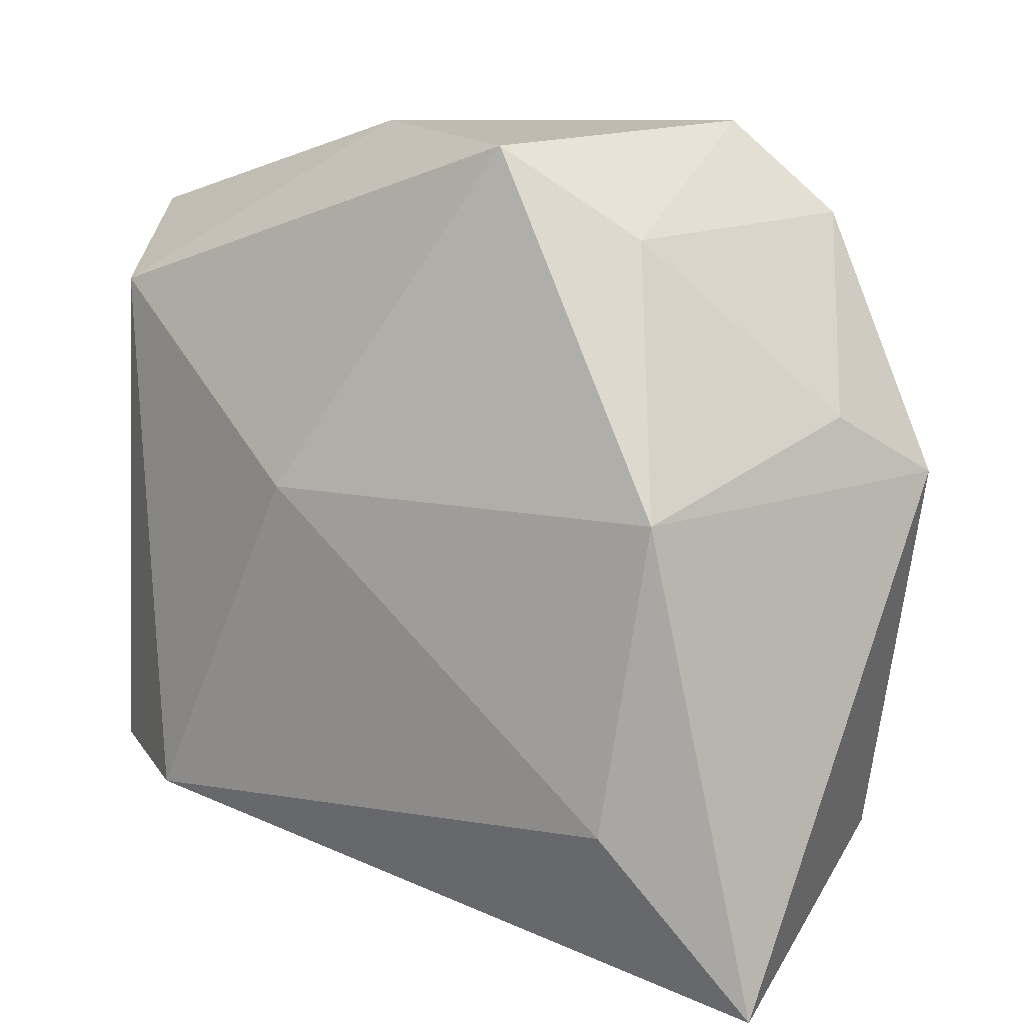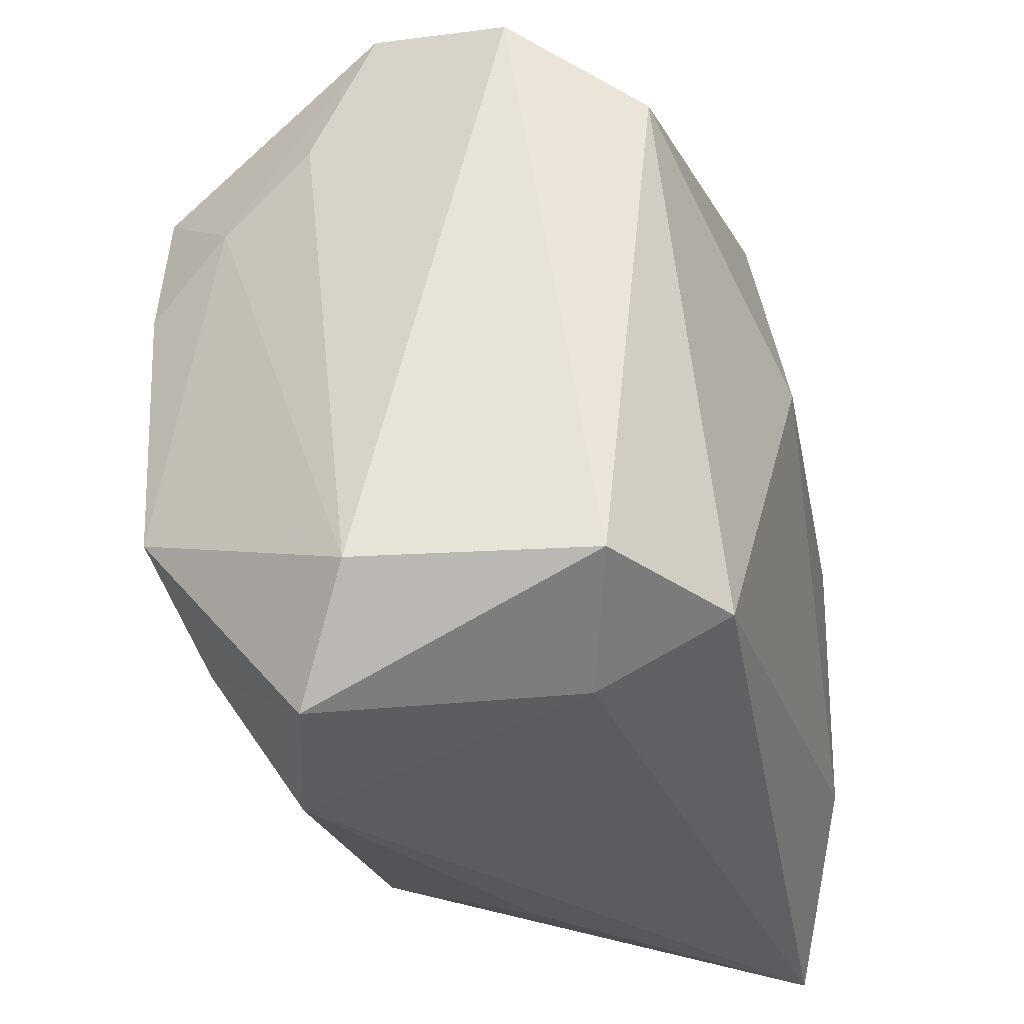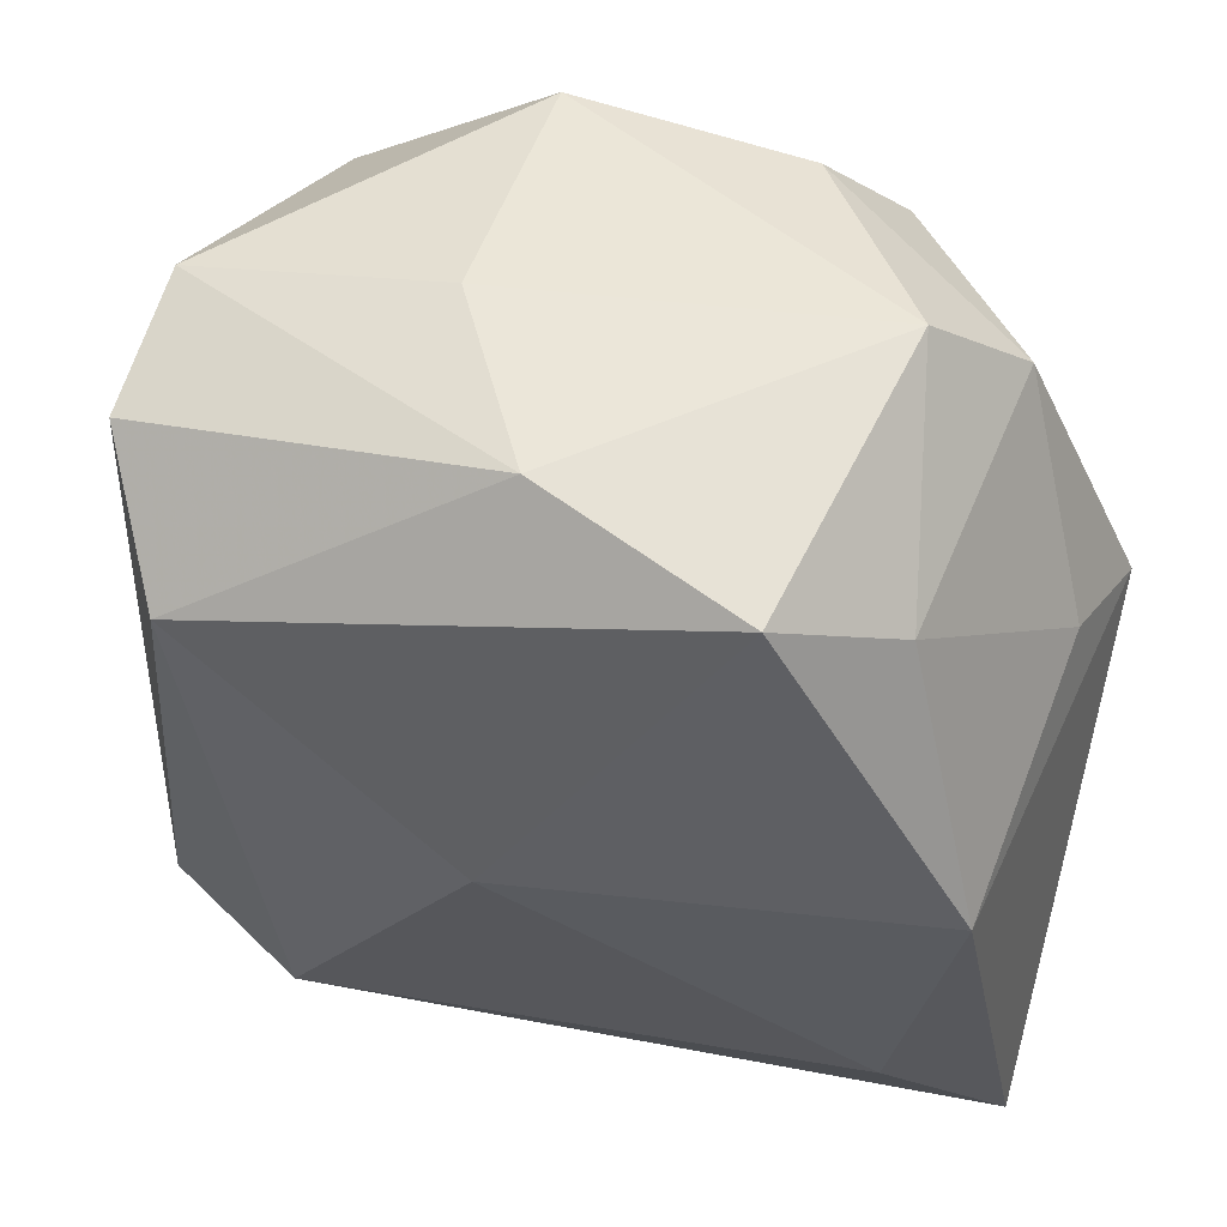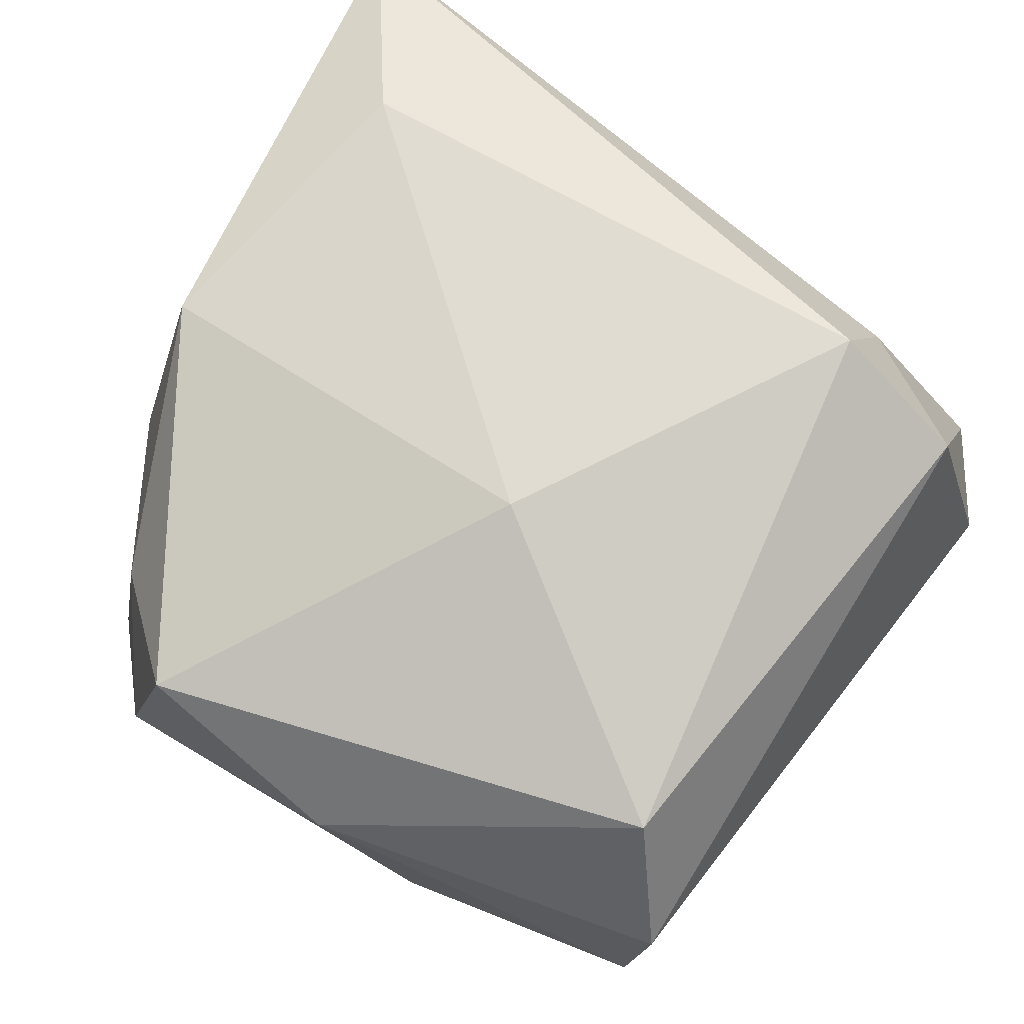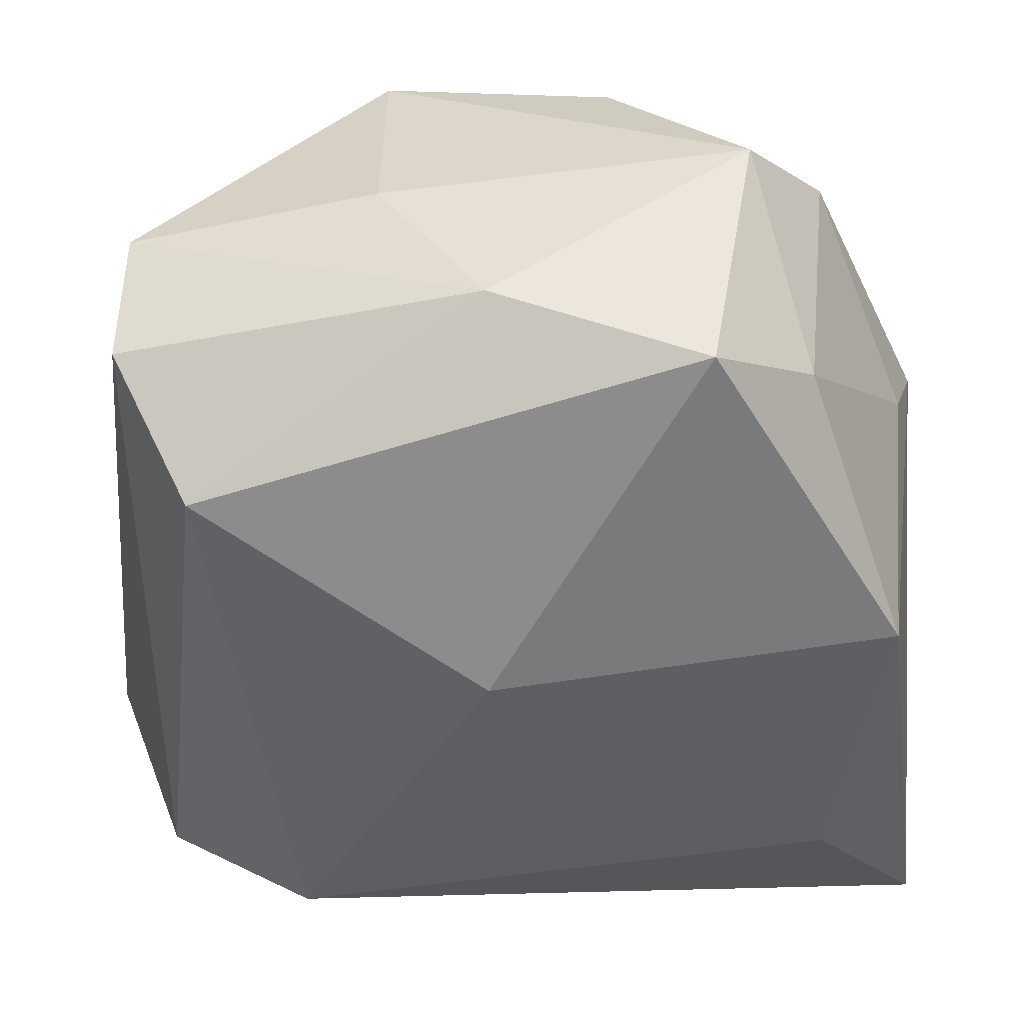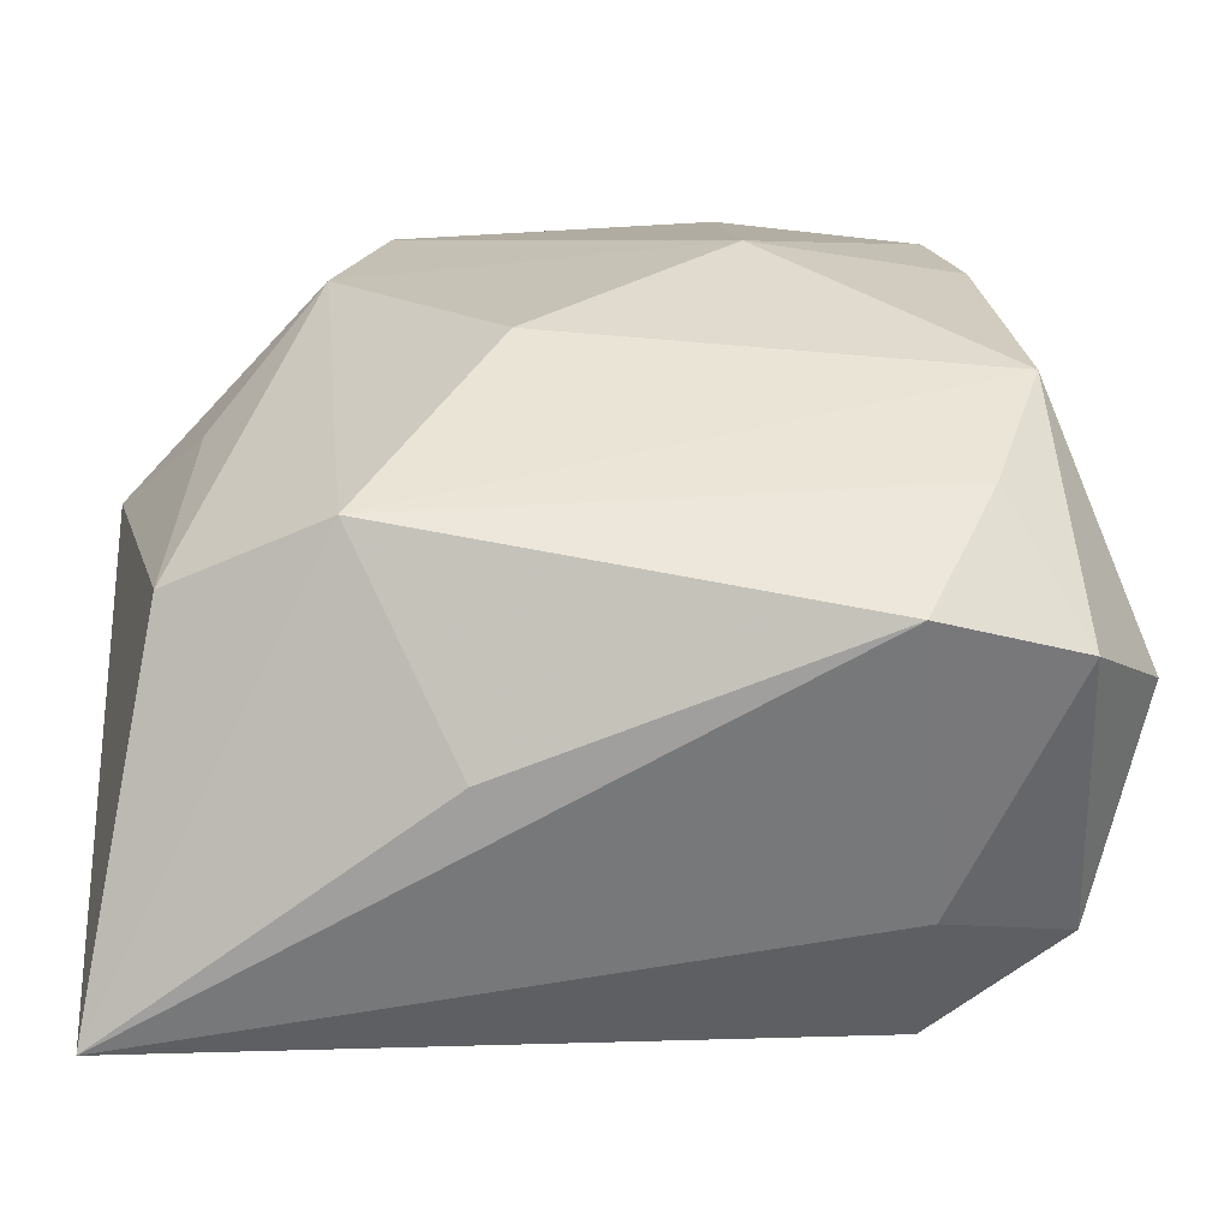
<metadata>
{"format":"obj","ext":"obj","renderer":"f3d","projection":"perspective","resolution":1024,"background":"white","views":[{"elev":8.7,"azim":39.1,"up":"+Y"},{"elev":-28.0,"azim":-70.5,"up":"+Y"},{"elev":57.3,"azim":14.6,"up":"+Y"},{"elev":76.3,"azim":-147.3,"up":"+Z"},{"elev":42.2,"azim":-2.6,"up":"+Y"},{"elev":-71.3,"azim":-175.6,"up":"+Y"}]}
</metadata>
<code>
v 0.01193 0.01698 -0.01944
v -0.01557 -0.0212 0.01014
v -0.02377 -0.02372 -0.004557
v -0.01539 -0.02601 -0.007842
v -0.02121 0.006194 -0.01711
v -0.02287 -0.01086 -0.01567
v 0.02012 -0.0152 0.01642
v -0.02778 -0.01648 -0.0005247
v -0.01453 -0.01711 0.01834
v -0.02307 0.01042 -0.01147
v 0.01774 0.01938 0.009293
v -0.01947 0.01478 -0.01718
v -0.007439 0.02277 -0.01789
v -0.01976 -0.01863 -0.01219
v -0.02415 0.0212 0.007683
v 0.007023 -0.02601 -0.001037
v 0.01098 0.02494 0.01424
v -0.001998 0.02649 0.009406
v -0.00814 0.02582 -0.001563
v 0.02781 -0.02601 0.01177
v 0.02781 0.004657 -0.007769
v 0.02034 0.02071 -0.007871
v 0.01245 -0.02082 -0.01364
v -0.02337 -0.01606 0.01343
v 0.01501 0.02648 -0.004316
v 0.003931 -0.007617 -0.01918
v -0.002313 0.004031 0.01992
v -0.02436 0.01455 -0.005265
v -0.02355 0.02278 -0.001345
v 0.007172 0.02264 -0.01659
v -0.008602 0.002972 -0.02067
v -0.01984 0.01608 0.01569
v 0.02169 -0.001088 -0.01293
v 0.0151 0.008693 -0.01898
v 0.0221 -0.01951 -0.0101
v 0.02558 0.008536 -0.000661
v 0.02344 0.003578 0.01592
f 20 21 37
f 35 21 20
f 7 37 27
f 20 37 7
f 25 13 19
f 19 18 25
f 19 13 29
f 29 18 19
f 9 7 27
f 27 32 9
f 9 32 24
f 20 7 9
f 20 4 16
f 36 37 21
f 36 11 37
f 37 11 17
f 27 37 17
f 25 18 17
f 17 11 25
f 17 32 27
f 18 32 17
f 34 1 21
f 21 1 22
f 22 36 21
f 25 11 22
f 11 36 22
f 30 13 25
f 30 1 13
f 25 22 30
f 30 22 1
f 15 18 29
f 15 32 18
f 24 32 15
f 28 15 29
f 24 15 8
f 15 28 8
f 20 9 2
f 2 4 20
f 2 9 24
f 23 16 4
f 23 35 20
f 20 16 23
f 26 34 23
f 23 34 35
f 21 35 33
f 33 34 21
f 35 34 33
f 13 1 31
f 31 34 26
f 1 34 31
f 5 31 6
f 26 23 6
f 6 31 26
f 4 2 3
f 3 2 24
f 24 8 3
f 8 6 3
f 13 31 12
f 12 31 5
f 29 13 12
f 10 8 28
f 10 6 8
f 5 6 10
f 10 12 5
f 10 28 29
f 29 12 10
f 4 3 14
f 14 3 6
f 14 23 4
f 14 6 23

</code>
